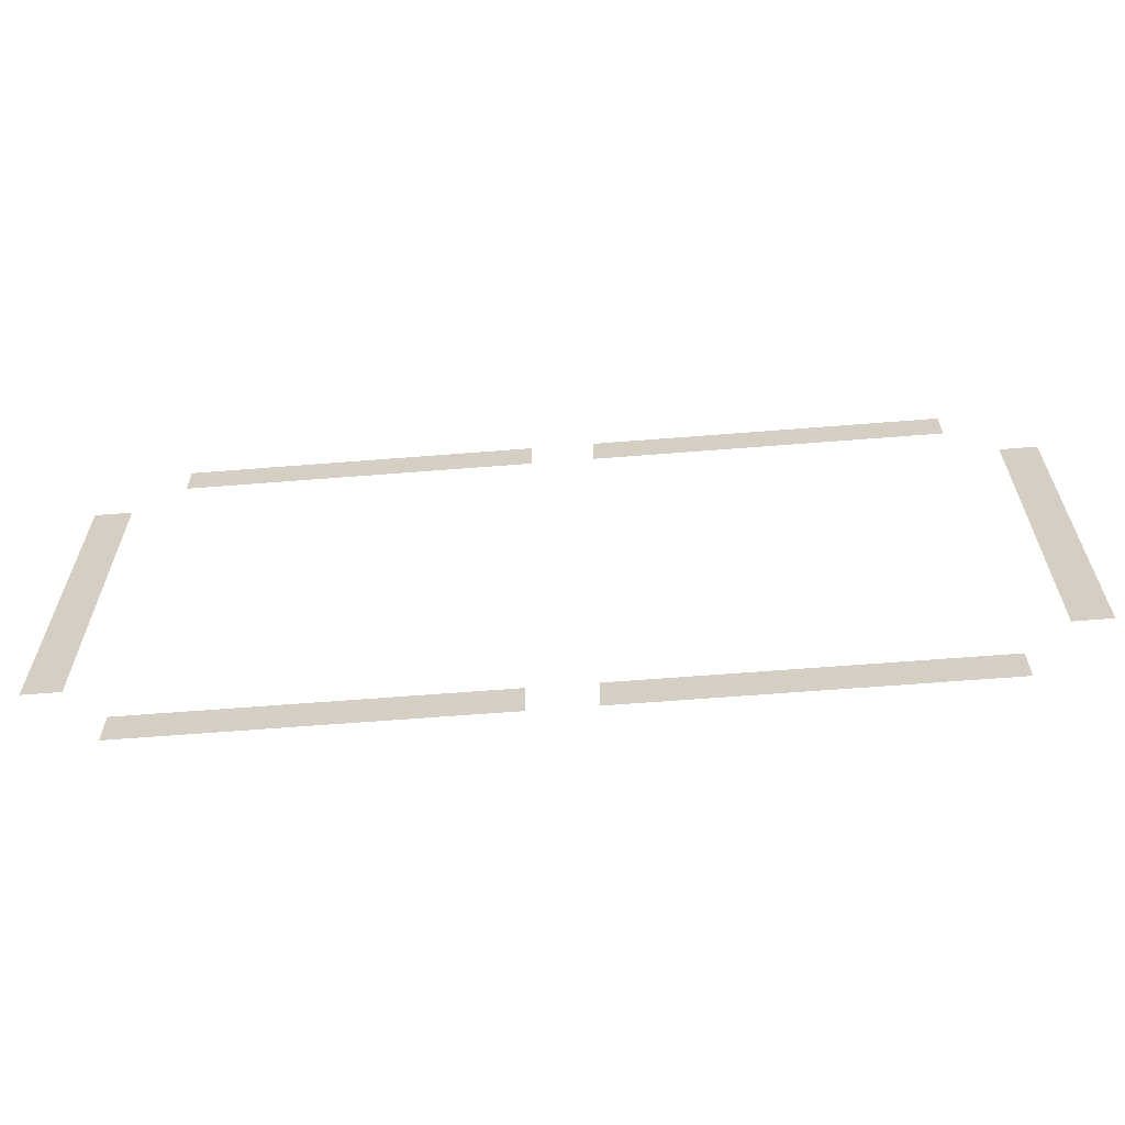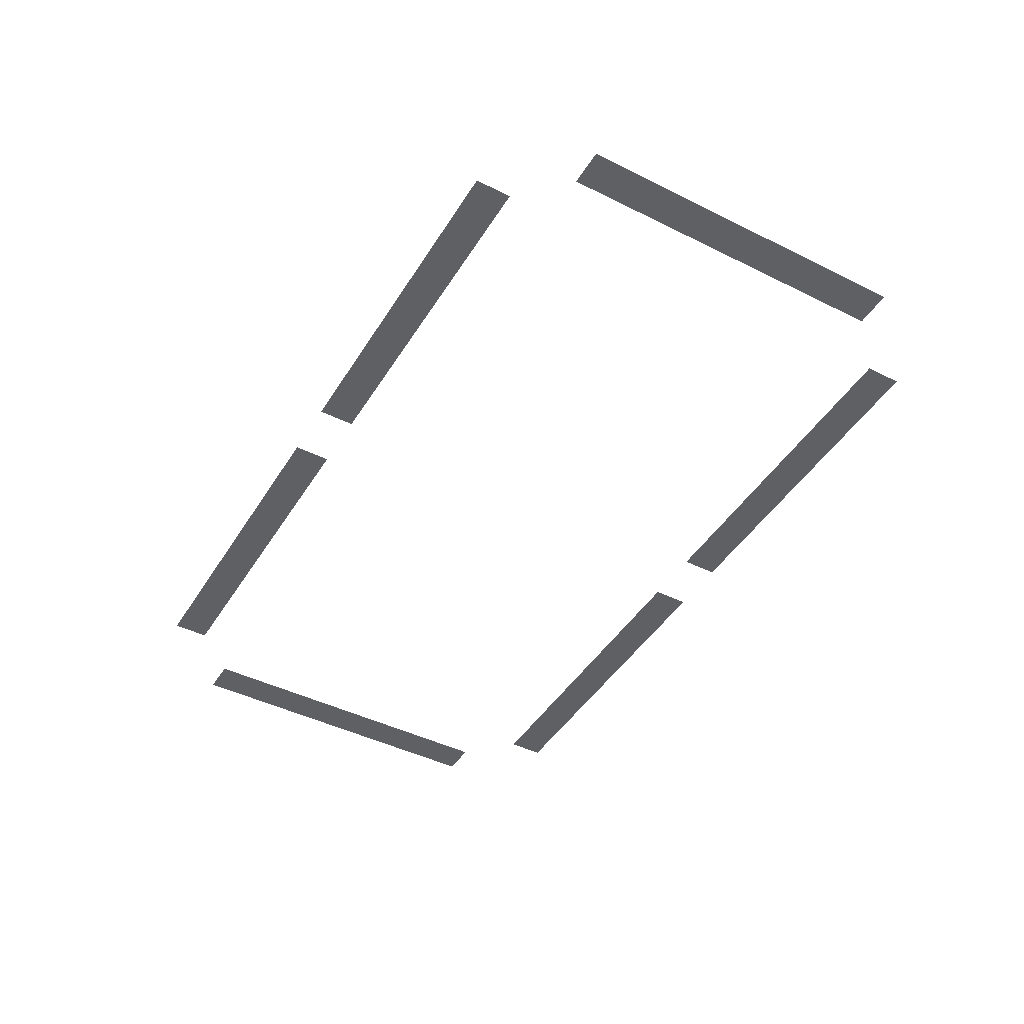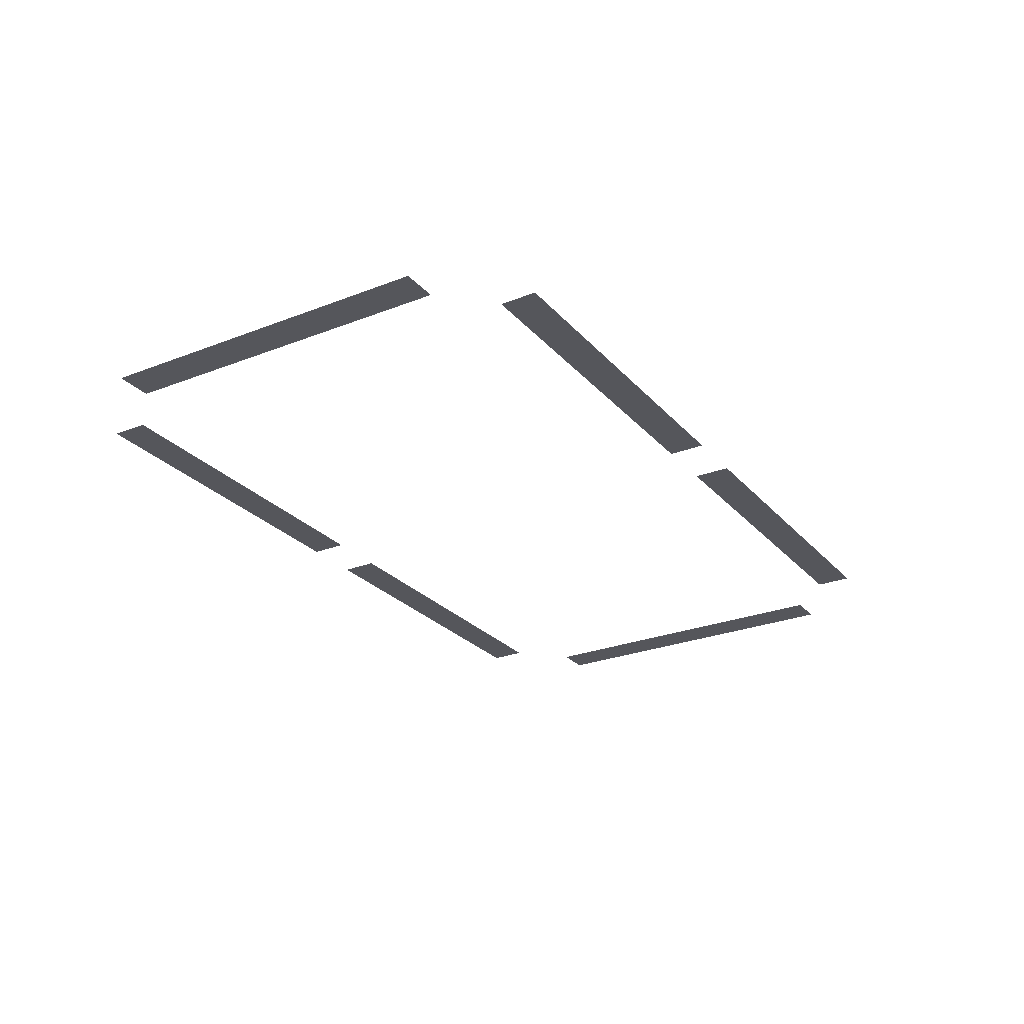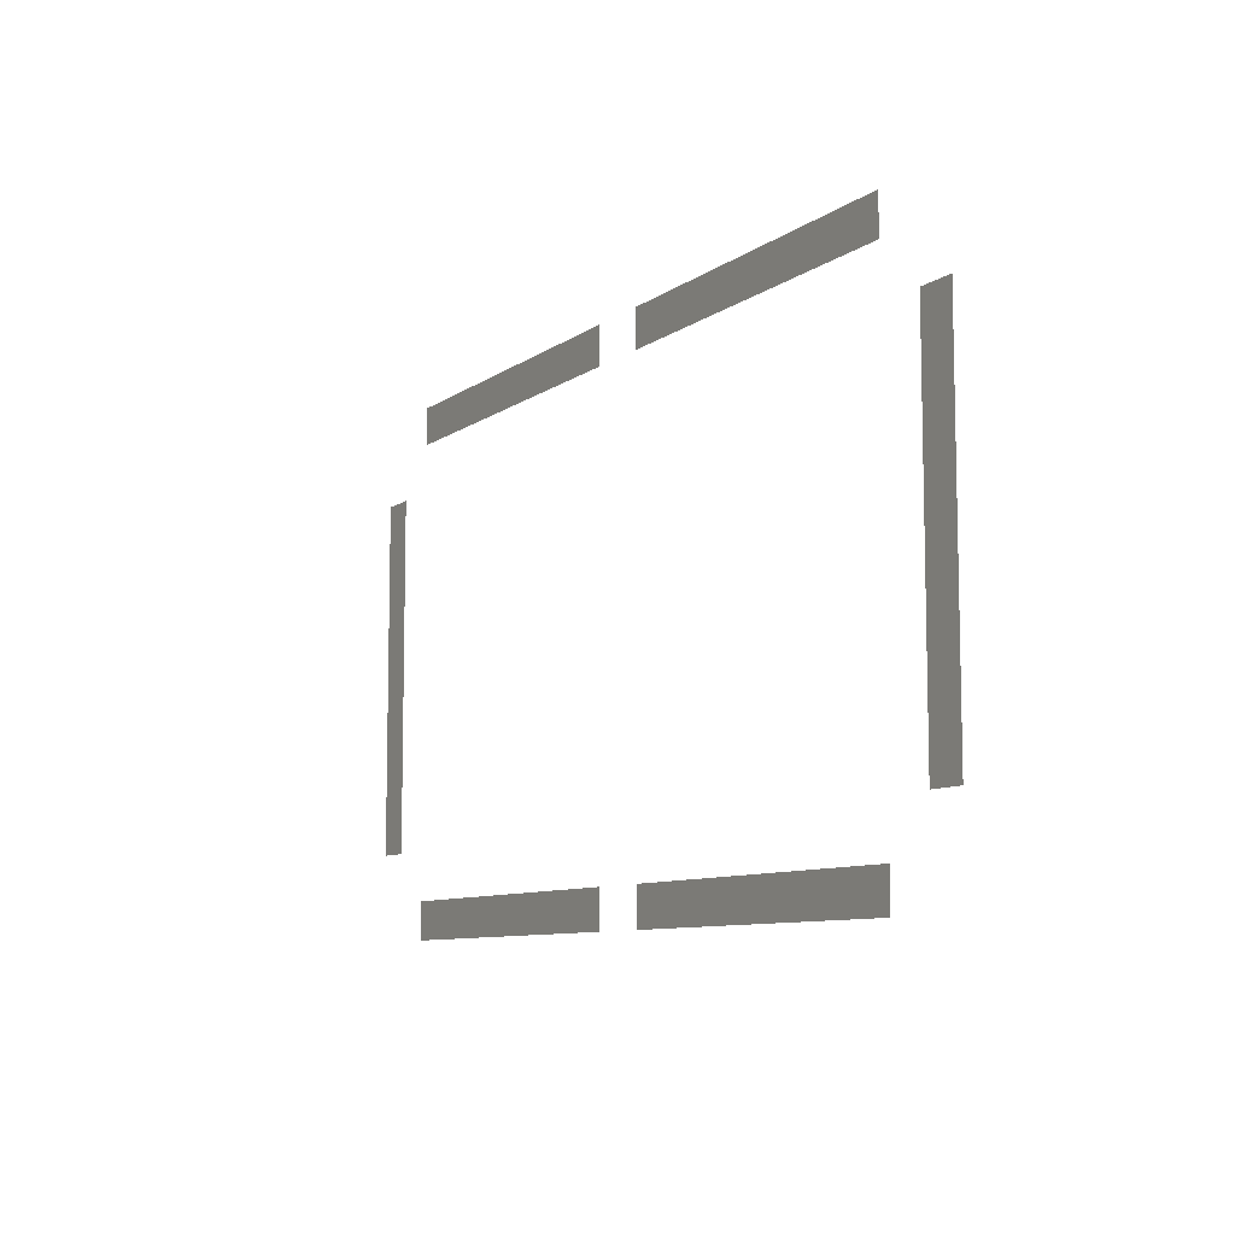
<metadata>
{"format":"obj","ext":"obj","renderer":"f3d","projection":"perspective","resolution":1024,"background":"white","views":[{"elev":-62.8,"azim":4.6,"up":"+Y"},{"elev":-44.7,"azim":-120.0,"up":"+Z"},{"elev":-26.2,"azim":121.6,"up":"+Z"},{"elev":-8.8,"azim":60.6,"up":"+Y"}]}
</metadata>
<code>
v -0.09525 0.8001 0.04069
v -1.175 0.8001 0.04069
v -1.175 0.6858 0.04069
v -0.09525 0.6858 0.04069
v 0.09525 0.6858 0.04069
v 1.175 0.6858 0.04069
v 1.175 0.8001 0.04069
v 0.09525 0.8001 0.04069
v 1.321 -0.5397 0.04069
v 1.435 -0.5397 0.04069
v 1.435 0.5397 0.04069
v 1.321 0.5397 0.04069
v 0.09525 -0.8001 0.04069
v 1.175 -0.8001 0.04069
v 1.175 -0.6858 0.04069
v 0.09525 -0.6858 0.04069
v -0.09525 -0.6858 0.04069
v -1.175 -0.6858 0.04069
v -1.175 -0.8001 0.04069
v -0.09525 -0.8001 0.04069
v -1.321 0.5397 0.04069
v -1.435 0.5397 0.04069
v -1.435 -0.5397 0.04069
v -1.321 -0.5397 0.04069
f 1 2 3 4
f 5 6 7 8
f 9 10 11 12
f 13 14 15 16
f 17 18 19 20
f 21 22 23 24

</code>
